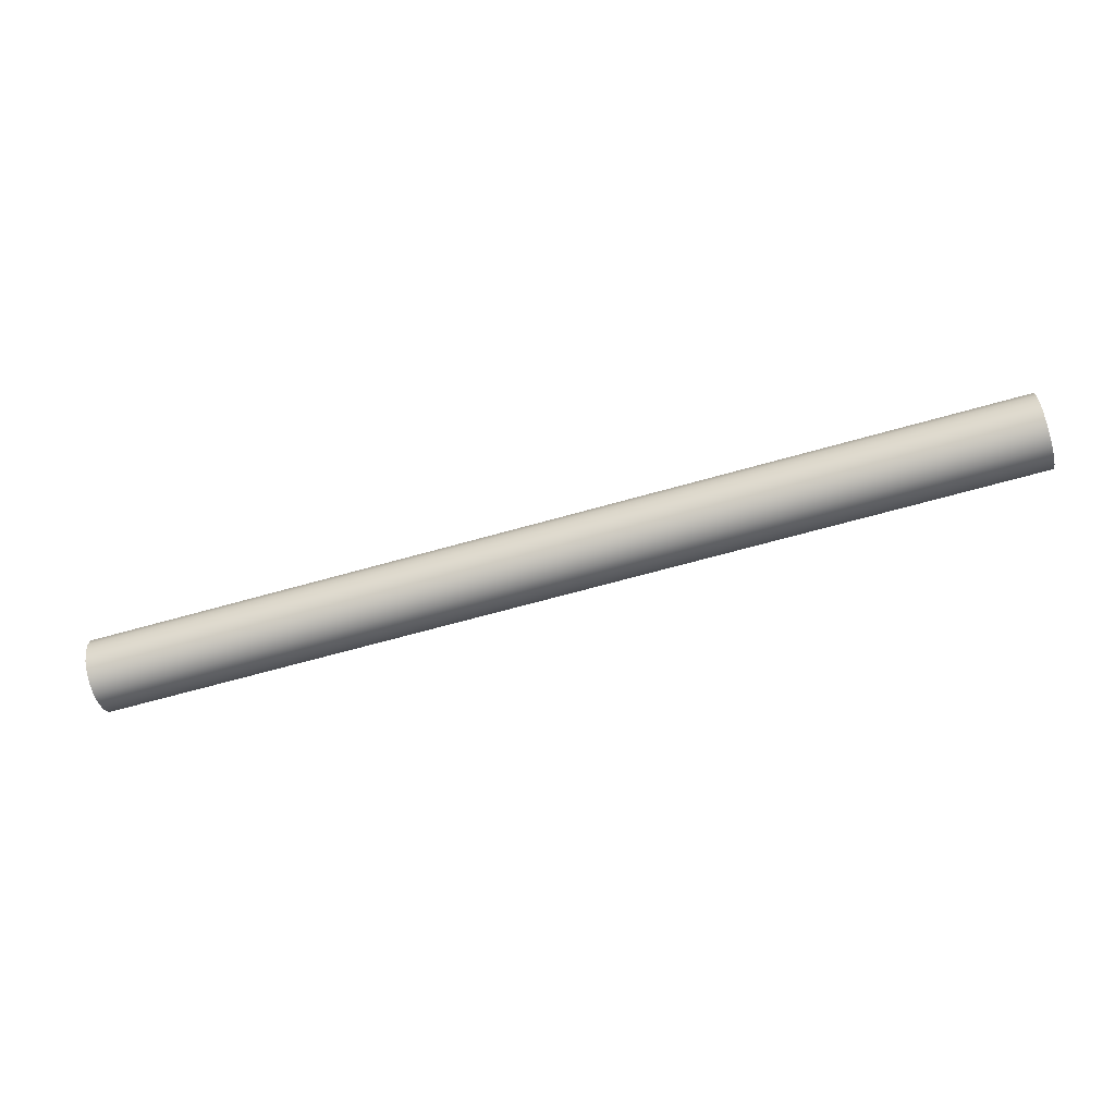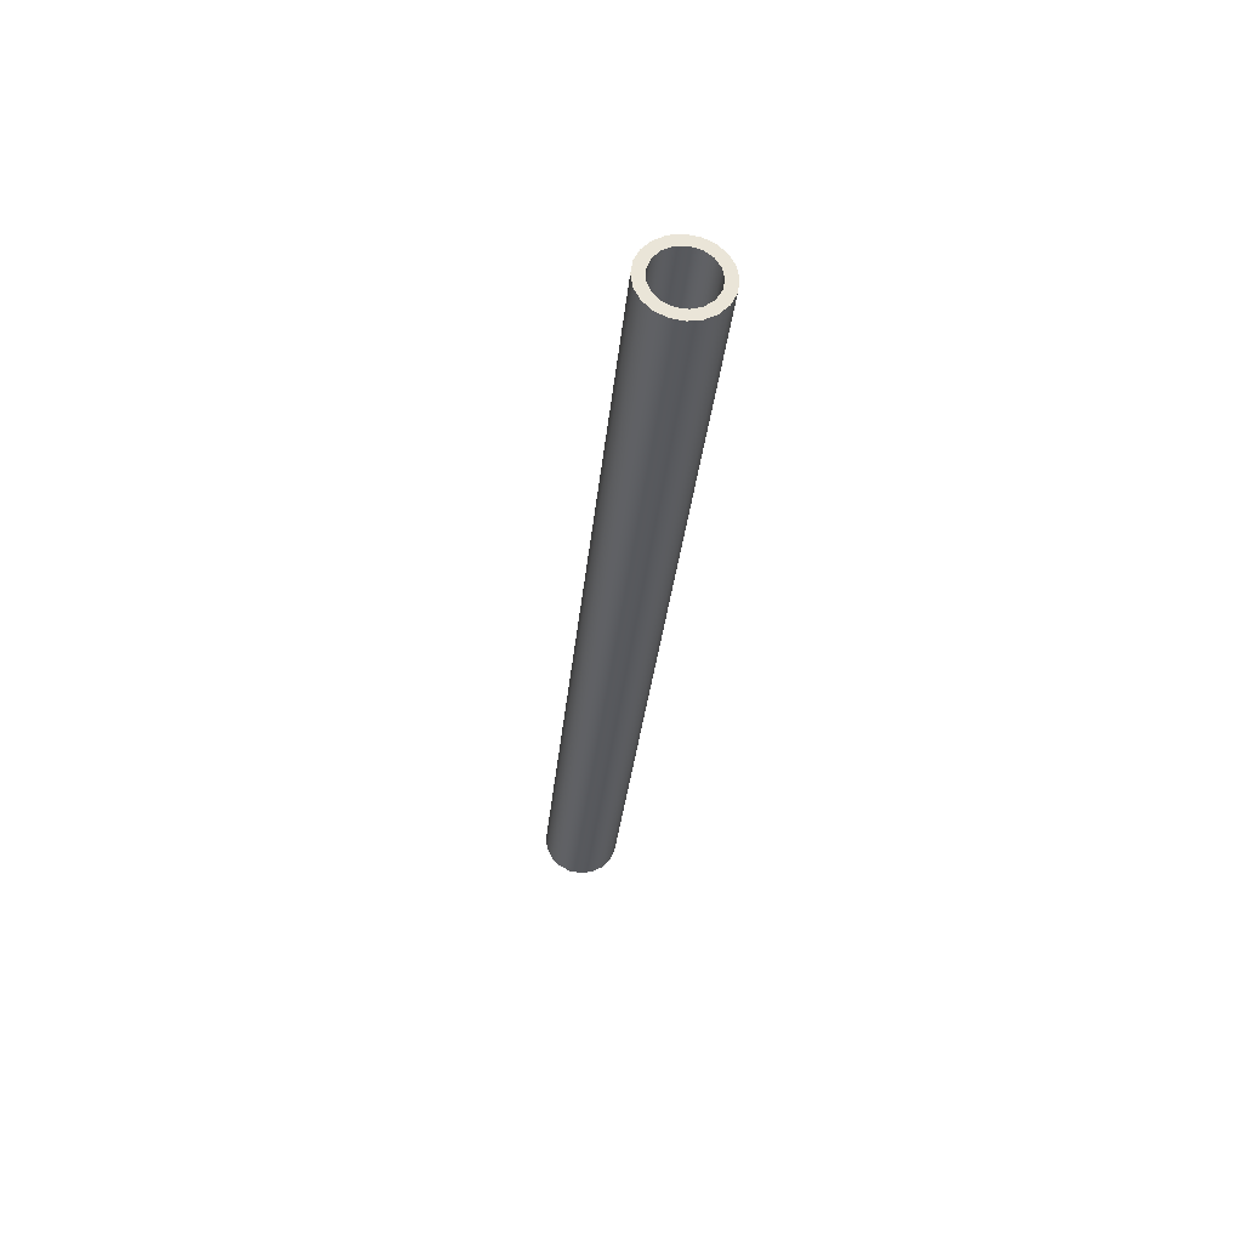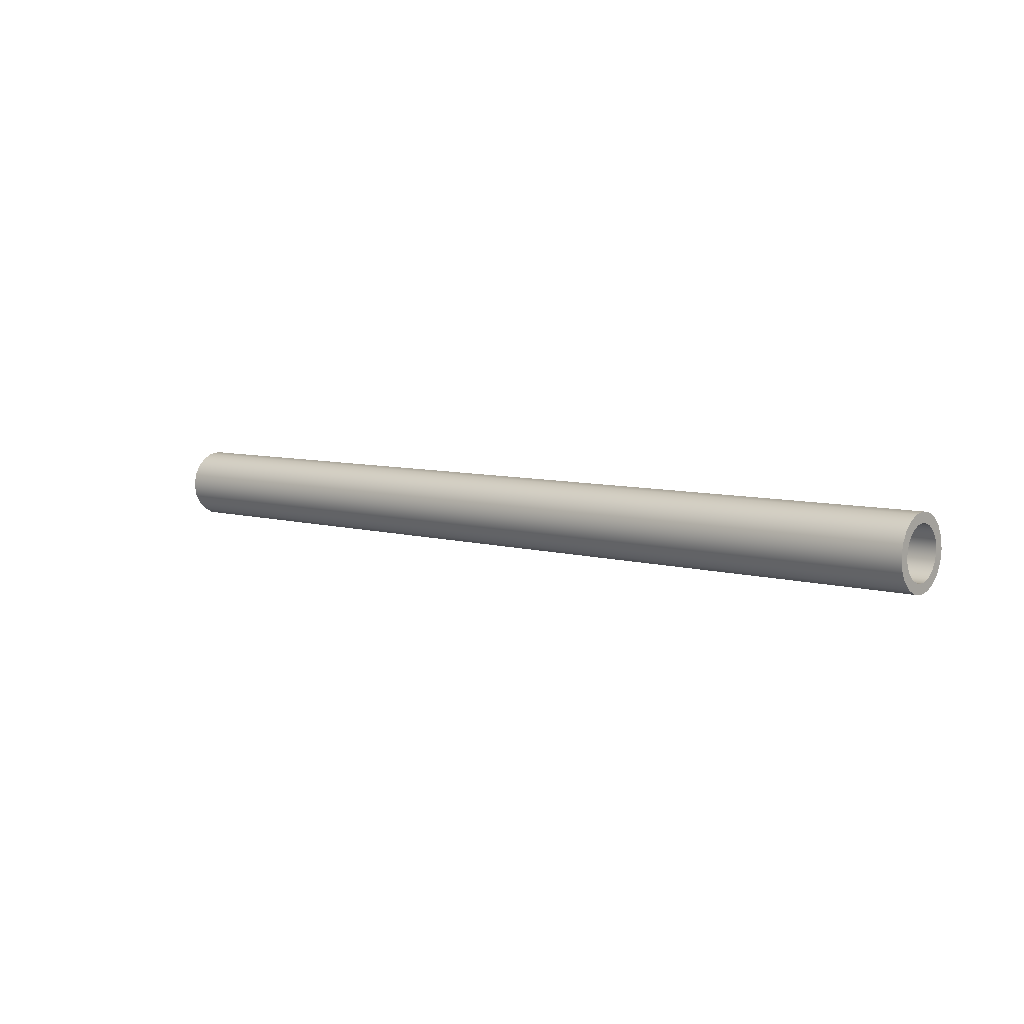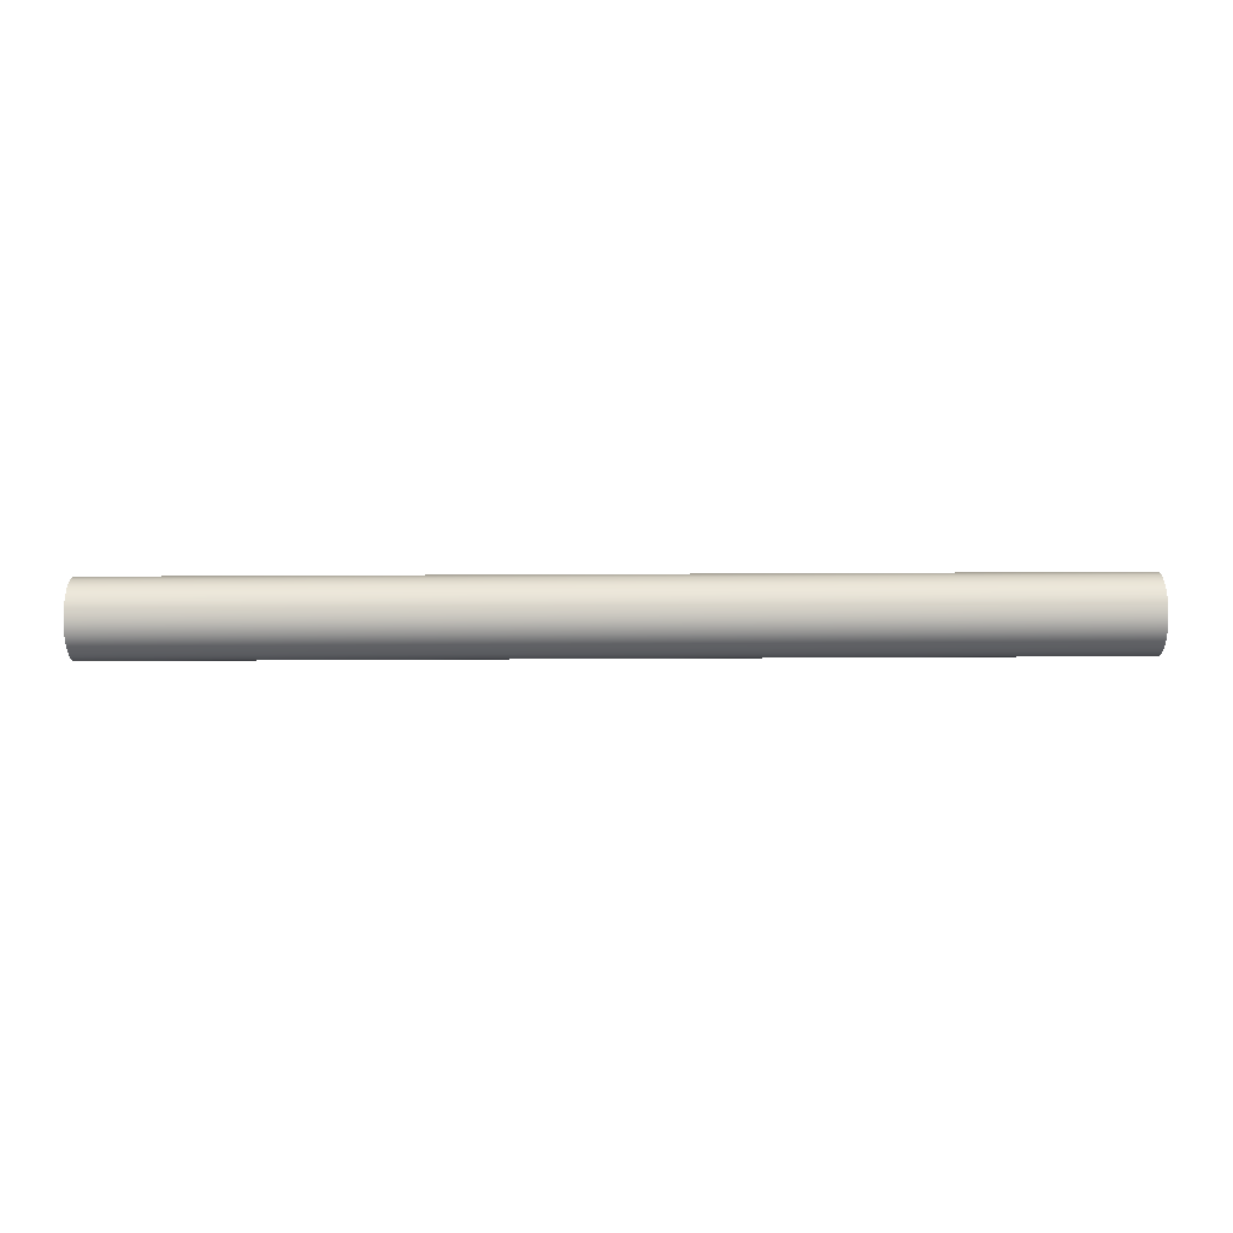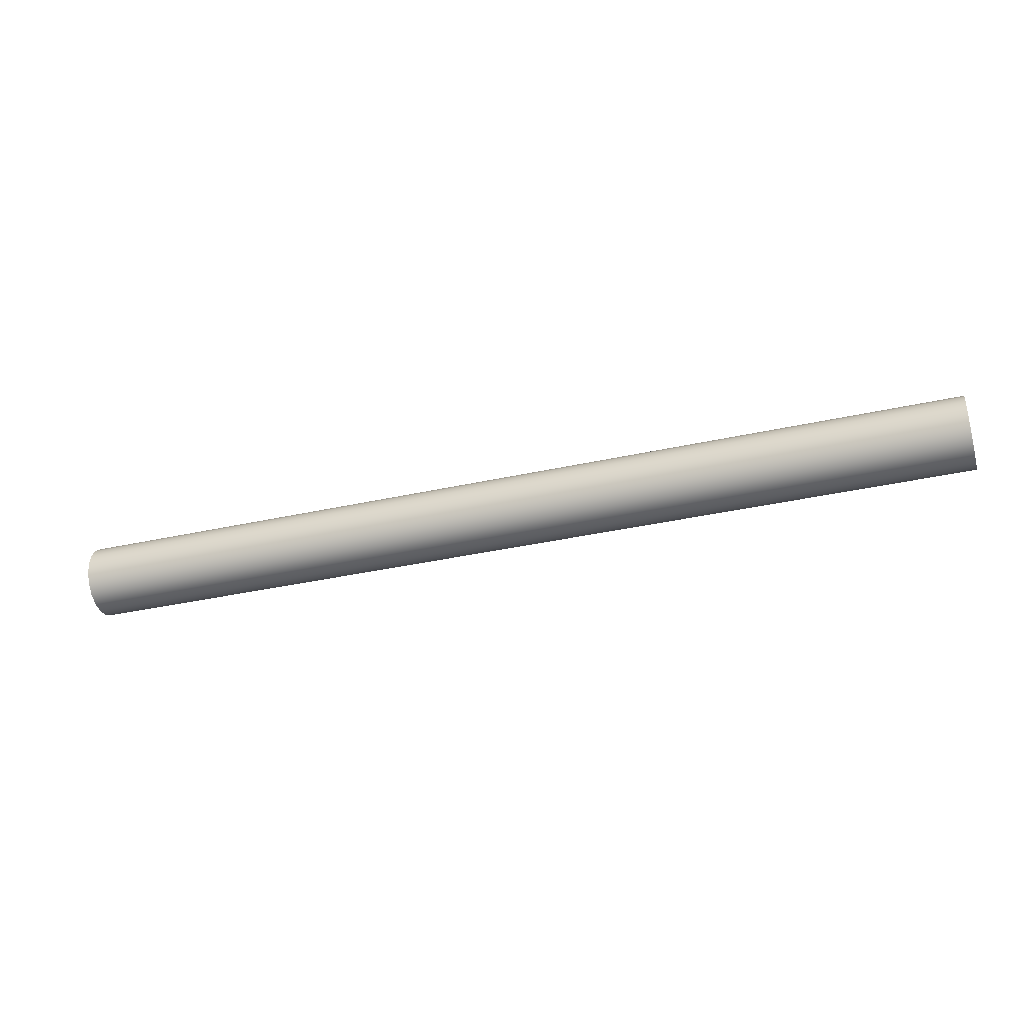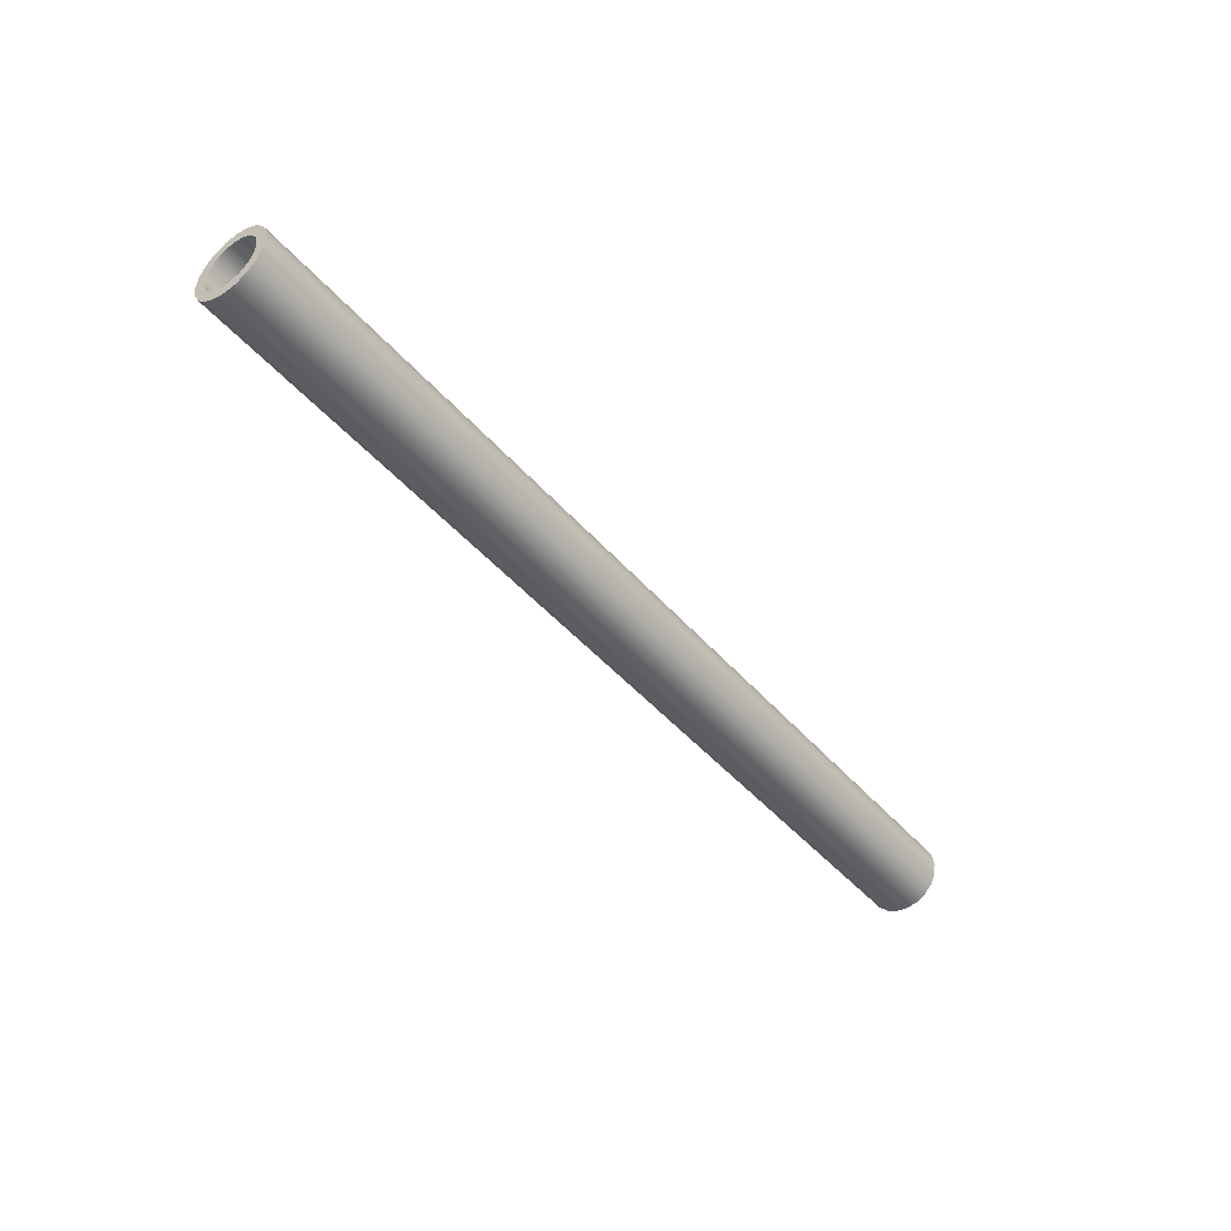
<metadata>
{"format":"obj","ext":"obj","renderer":"f3d","projection":"perspective","resolution":1024,"background":"white","views":[{"elev":-63.5,"azim":-163.8,"up":"+Z"},{"elev":-29.5,"azim":-95.2,"up":"+Y"},{"elev":6.8,"azim":-139.5,"up":"+Y"},{"elev":41.8,"azim":-0.4,"up":"+Y"},{"elev":-36.0,"azim":16.4,"up":"+Y"},{"elev":-44.6,"azim":127.5,"up":"+Z"}]}
</metadata>
<code>
v 14 8.777 3.01
v 14 8.947 2.983
v 14 9.1 2.905
v 14 9.222 2.783
v 14 9.3 2.63
v 14 9.327 2.46
v 14 9.3 2.29
v 14 9.222 2.137
v 14 9.1 2.015
v 14 8.947 1.937
v 14 8.777 1.91
v 14 8.607 1.937
v 14 8.454 2.015
v 14 8.332 2.137
v 14 8.254 2.29
v 14 8.227 2.46
v 14 8.254 2.63
v 14 8.332 2.783
v 14 8.454 2.905
v 14 8.607 2.983
v 0 8.777 3.01
v 0 8.607 2.983
v 0 8.454 2.905
v 0 8.332 2.783
v 0 8.254 2.63
v 0 8.227 2.46
v 0 8.254 2.29
v 0 8.332 2.137
v 0 8.454 2.015
v 0 8.607 1.937
v 0 8.777 1.91
v 0 8.947 1.937
v 0 9.1 2.015
v 0 9.222 2.137
v 0 9.3 2.29
v 0 9.327 2.46
v 0 9.3 2.63
v 0 9.222 2.783
v 0 9.1 2.905
v 0 8.947 2.983
v 0 8.777 3.01
v 14 8.777 3.01
v 0 8.777 2.86
v 0 8.633 2.833
v 0 8.508 2.755
v 0 8.419 2.638
v 0 8.379 2.497
v 0 8.392 2.35
v 0 8.458 2.219
v 0 8.566 2.12
v 0 8.704 2.067
v 0 8.851 2.067
v 0 8.988 2.12
v 0 9.096 2.219
v 0 9.162 2.35
v 0 9.175 2.497
v 0 9.135 2.638
v 0 9.046 2.755
v 0 8.922 2.833
v 0 8.777 3.01
v 0 8.947 2.983
v 0 9.1 2.905
v 0 9.222 2.783
v 0 9.3 2.63
v 0 9.327 2.46
v 0 9.3 2.29
v 0 9.222 2.137
v 0 9.1 2.015
v 0 8.947 1.937
v 0 8.777 1.91
v 0 8.607 1.937
v 0 8.454 2.015
v 0 8.332 2.137
v 0 8.254 2.29
v 0 8.227 2.46
v 0 8.254 2.63
v 0 8.332 2.783
v 0 8.454 2.905
v 0 8.607 2.983
v 14 8.777 2.86
v 14 8.922 2.833
v 14 9.046 2.755
v 14 9.135 2.638
v 14 9.175 2.497
v 14 9.162 2.35
v 14 9.096 2.219
v 14 8.988 2.12
v 14 8.851 2.067
v 14 8.704 2.067
v 14 8.566 2.12
v 14 8.458 2.219
v 14 8.392 2.35
v 14 8.379 2.497
v 14 8.419 2.638
v 14 8.508 2.755
v 14 8.633 2.833
v 14 8.777 3.01
v 14 8.607 2.983
v 14 8.454 2.905
v 14 8.332 2.783
v 14 8.254 2.63
v 14 8.227 2.46
v 14 8.254 2.29
v 14 8.332 2.137
v 14 8.454 2.015
v 14 8.607 1.937
v 14 8.777 1.91
v 14 8.947 1.937
v 14 9.1 2.015
v 14 9.222 2.137
v 14 9.3 2.29
v 14 9.327 2.46
v 14 9.3 2.63
v 14 9.222 2.783
v 14 9.1 2.905
v 14 8.947 2.983
v 14 8.777 2.86
v 14 8.633 2.833
v 14 8.508 2.755
v 14 8.419 2.638
v 14 8.379 2.497
v 14 8.392 2.35
v 14 8.458 2.219
v 14 8.566 2.12
v 14 8.704 2.067
v 14 8.851 2.067
v 14 8.988 2.12
v 14 9.096 2.219
v 14 9.162 2.35
v 14 9.175 2.497
v 14 9.135 2.638
v 14 9.046 2.755
v 14 8.922 2.833
v 0 8.777 2.86
v 0 8.922 2.833
v 0 9.046 2.755
v 0 9.135 2.638
v 0 9.175 2.497
v 0 9.162 2.35
v 0 9.096 2.219
v 0 8.988 2.12
v 0 8.851 2.067
v 0 8.704 2.067
v 0 8.566 2.12
v 0 8.458 2.219
v 0 8.392 2.35
v 0 8.379 2.497
v 0 8.419 2.638
v 0 8.508 2.755
v 0 8.633 2.833
v 14 8.777 2.86
v 0 8.777 2.86
f 2 40 1
f 1 40 41
f 42 21 20
f 20 21 22
f 20 22 19
f 19 22 23
f 19 23 18
f 18 23 24
f 18 24 17
f 17 24 25
f 17 25 16
f 16 25 26
f 16 26 15
f 15 26 27
f 15 27 14
f 14 27 28
f 14 28 13
f 13 28 29
f 13 29 12
f 12 29 30
f 12 30 11
f 11 30 31
f 11 31 10
f 10 31 32
f 10 32 9
f 9 32 33
f 9 33 8
f 8 33 34
f 8 34 7
f 7 34 35
f 7 35 6
f 6 35 36
f 6 36 5
f 5 36 37
f 5 37 4
f 4 37 38
f 4 38 3
f 3 38 39
f 3 39 2
f 2 39 40
f 44 79 43
f 43 79 60
f 43 60 61
f 79 44 78
f 78 44 45
f 78 45 77
f 77 45 46
f 77 46 76
f 76 46 47
f 76 47 75
f 75 47 48
f 75 48 74
f 74 48 49
f 74 49 73
f 73 49 72
f 72 49 50
f 72 50 71
f 71 50 51
f 71 51 70
f 70 51 52
f 70 52 69
f 69 52 53
f 69 53 68
f 68 53 54
f 68 54 67
f 67 54 66
f 66 54 55
f 66 55 65
f 65 55 56
f 65 56 64
f 64 56 57
f 64 57 63
f 63 57 58
f 63 58 62
f 62 58 59
f 62 59 61
f 61 59 43
f 81 116 80
f 80 116 97
f 80 97 98
f 116 81 115
f 115 81 82
f 115 82 114
f 114 82 83
f 114 83 113
f 113 83 84
f 113 84 112
f 112 84 85
f 112 85 111
f 111 85 86
f 111 86 110
f 110 86 109
f 109 86 87
f 109 87 108
f 108 87 88
f 108 88 107
f 107 88 89
f 107 89 106
f 106 89 90
f 106 90 105
f 105 90 91
f 105 91 104
f 104 91 103
f 103 91 92
f 103 92 102
f 102 92 93
f 102 93 101
f 101 93 94
f 101 94 100
f 100 94 95
f 100 95 99
f 99 95 96
f 99 96 98
f 98 96 80
f 118 150 117
f 117 150 152
f 151 134 133
f 133 134 135
f 133 135 132
f 132 135 136
f 132 136 131
f 131 136 137
f 131 137 130
f 130 137 138
f 130 138 129
f 129 138 139
f 129 139 128
f 128 139 140
f 128 140 127
f 127 140 141
f 127 141 126
f 126 141 142
f 126 142 125
f 125 142 143
f 125 143 124
f 124 143 144
f 124 144 123
f 123 144 145
f 123 145 122
f 122 145 146
f 122 146 121
f 121 146 147
f 121 147 120
f 120 147 148
f 120 148 119
f 119 148 149
f 119 149 118
f 118 149 150

</code>
